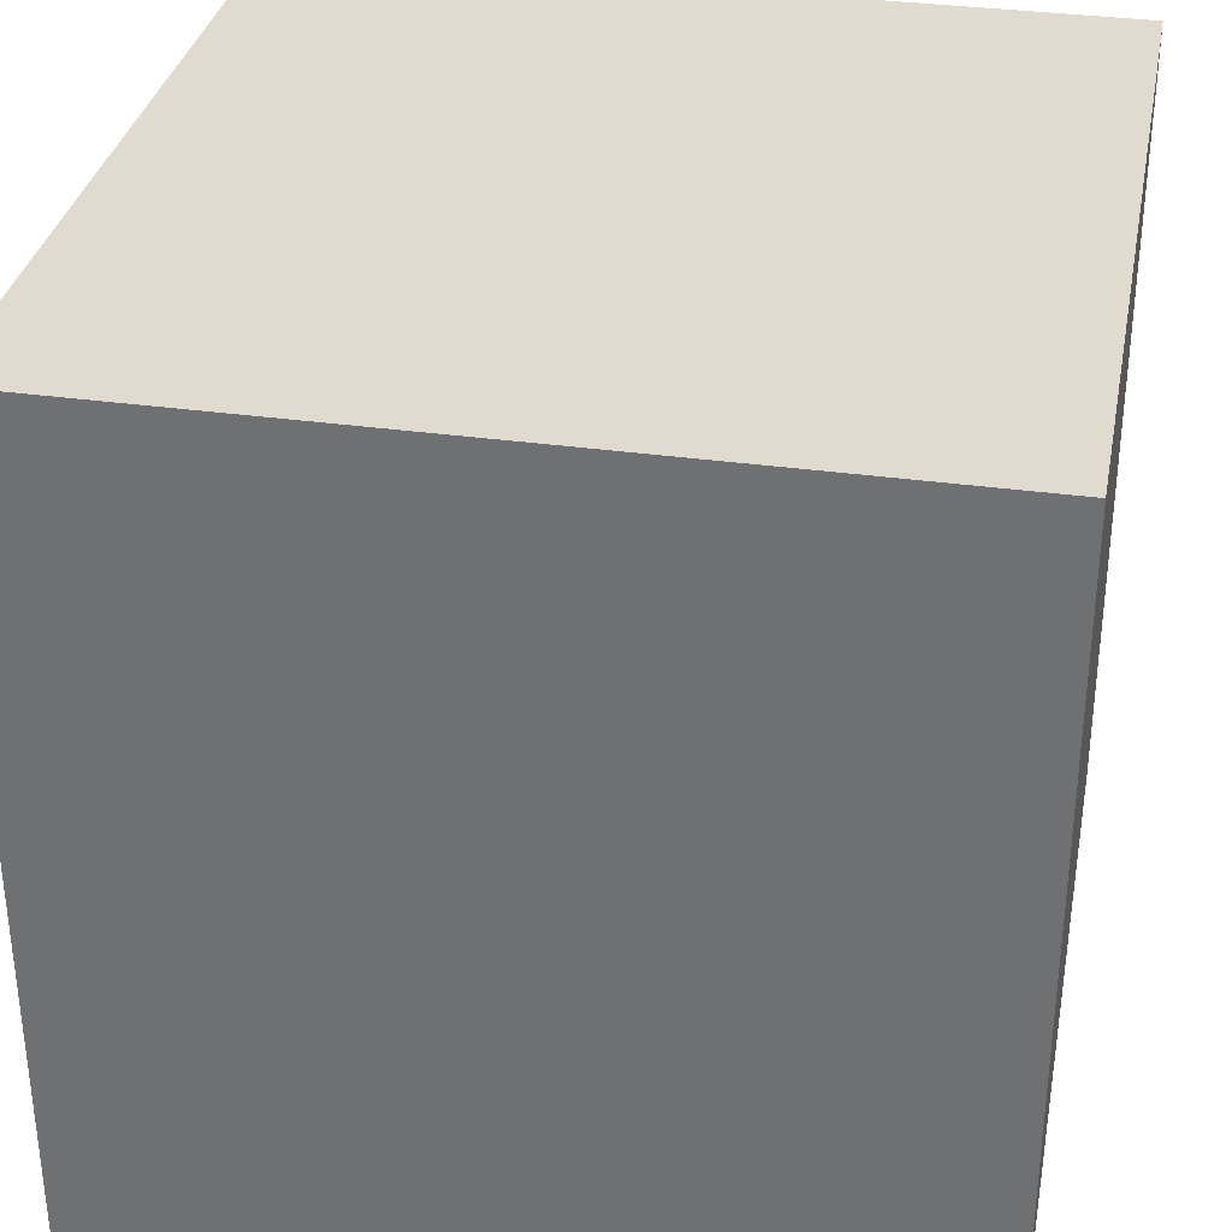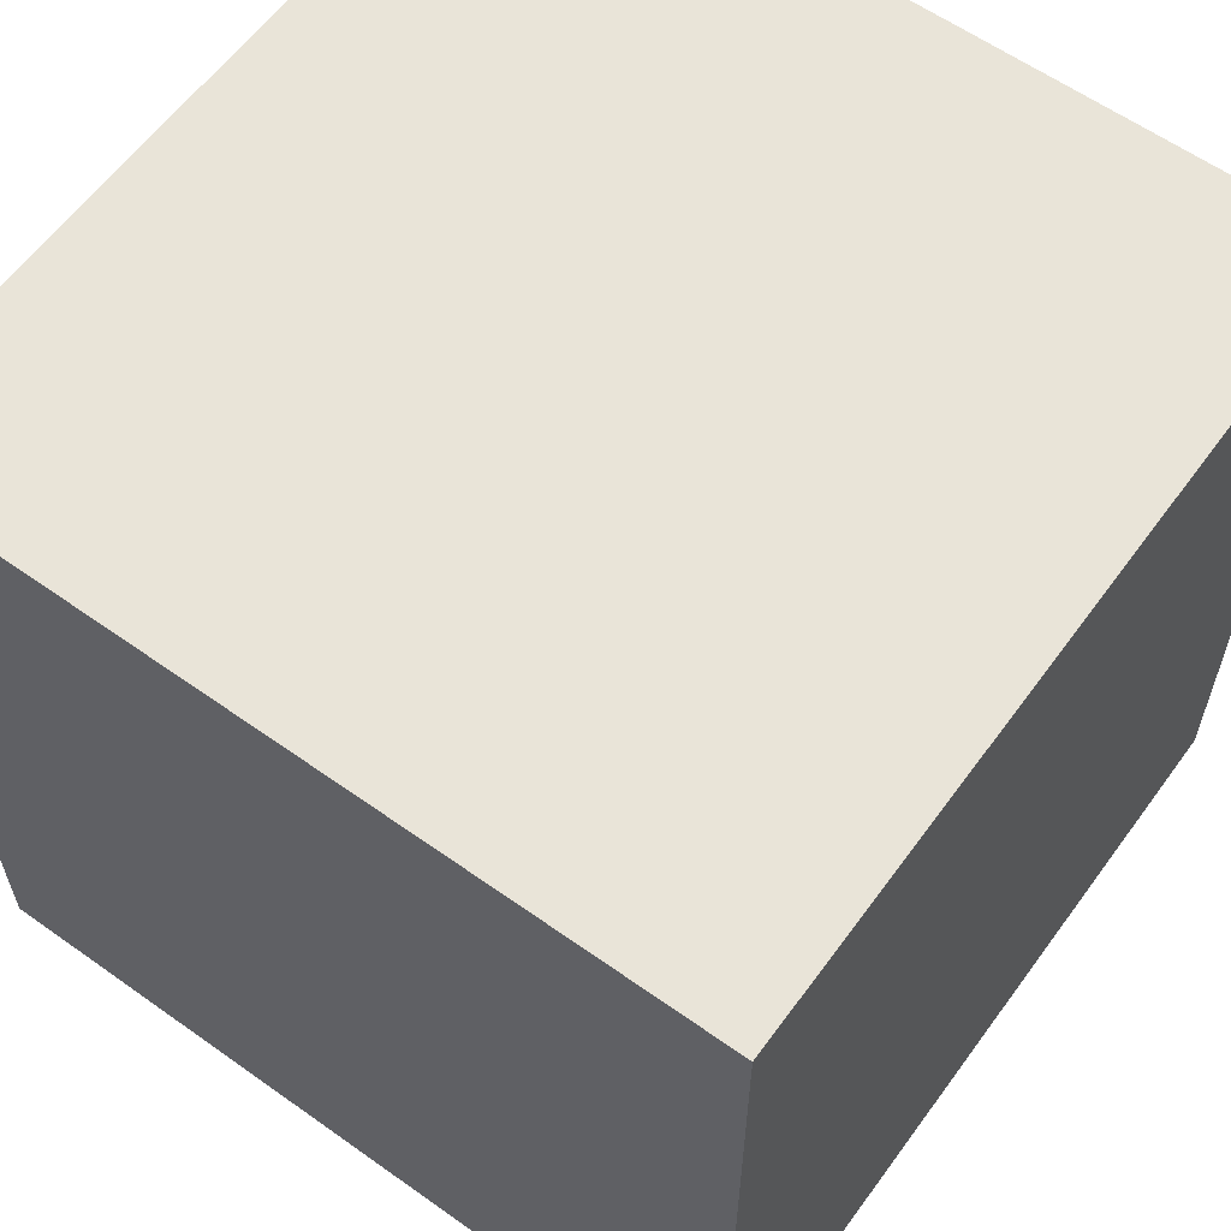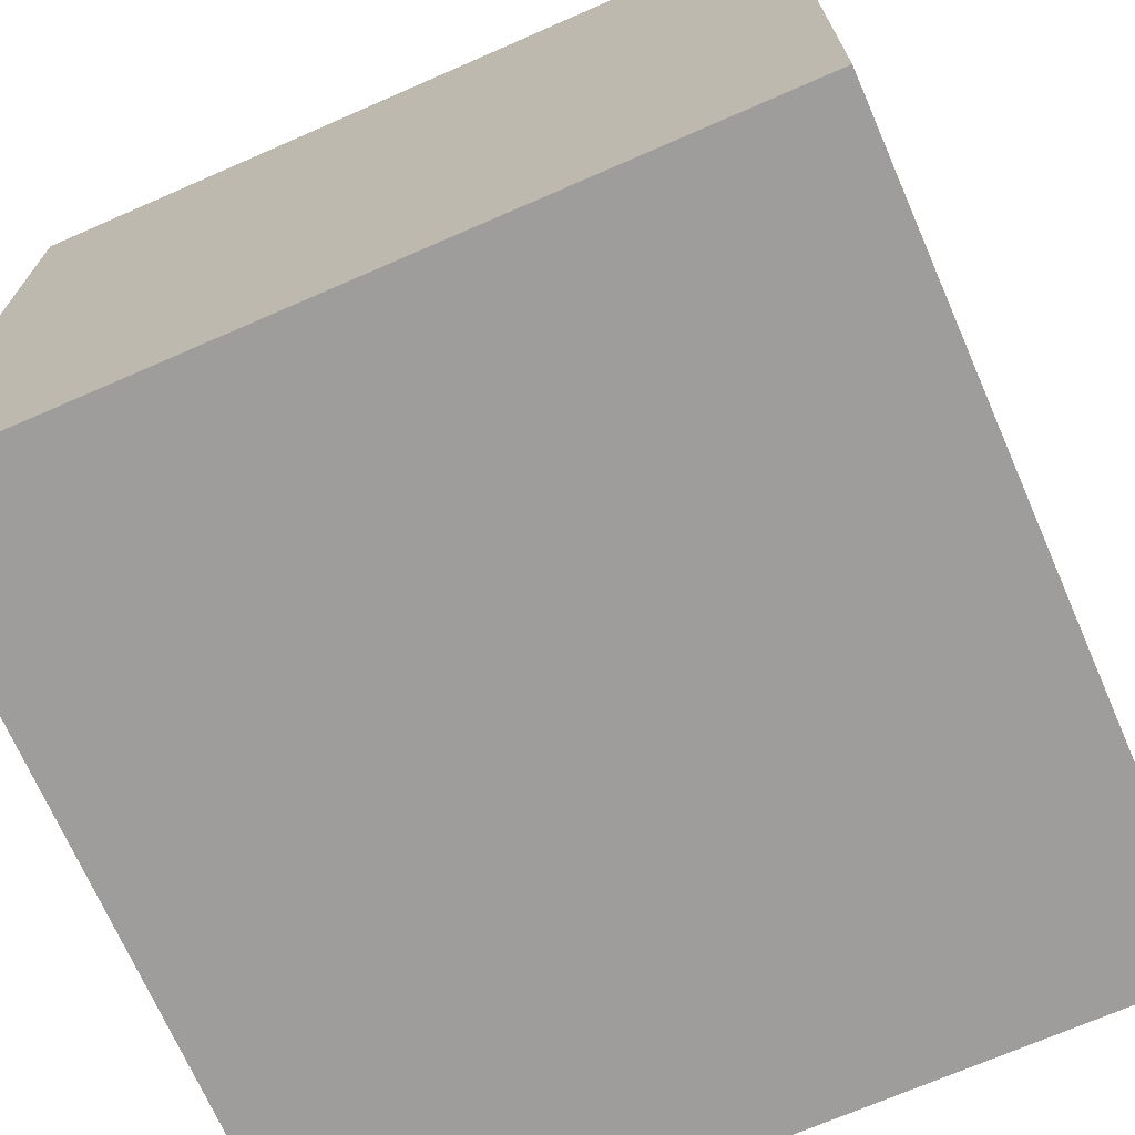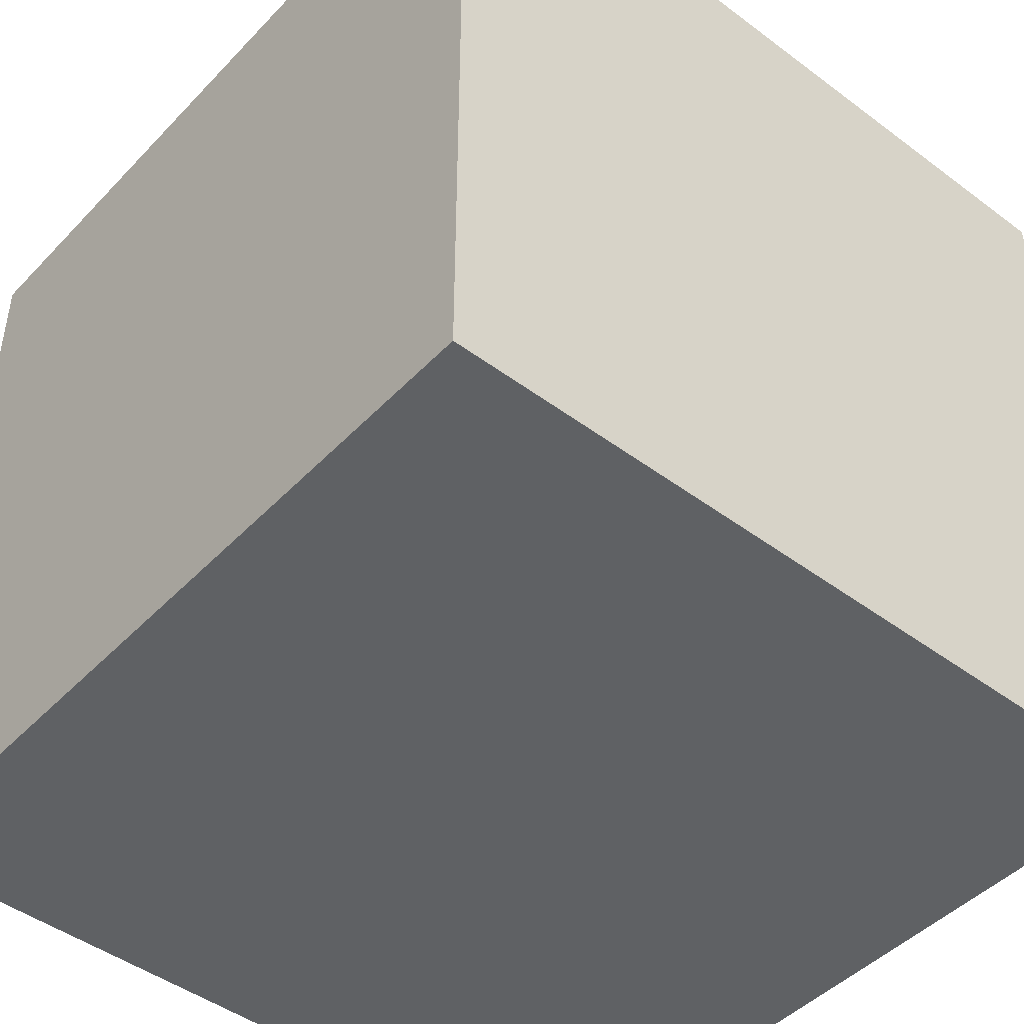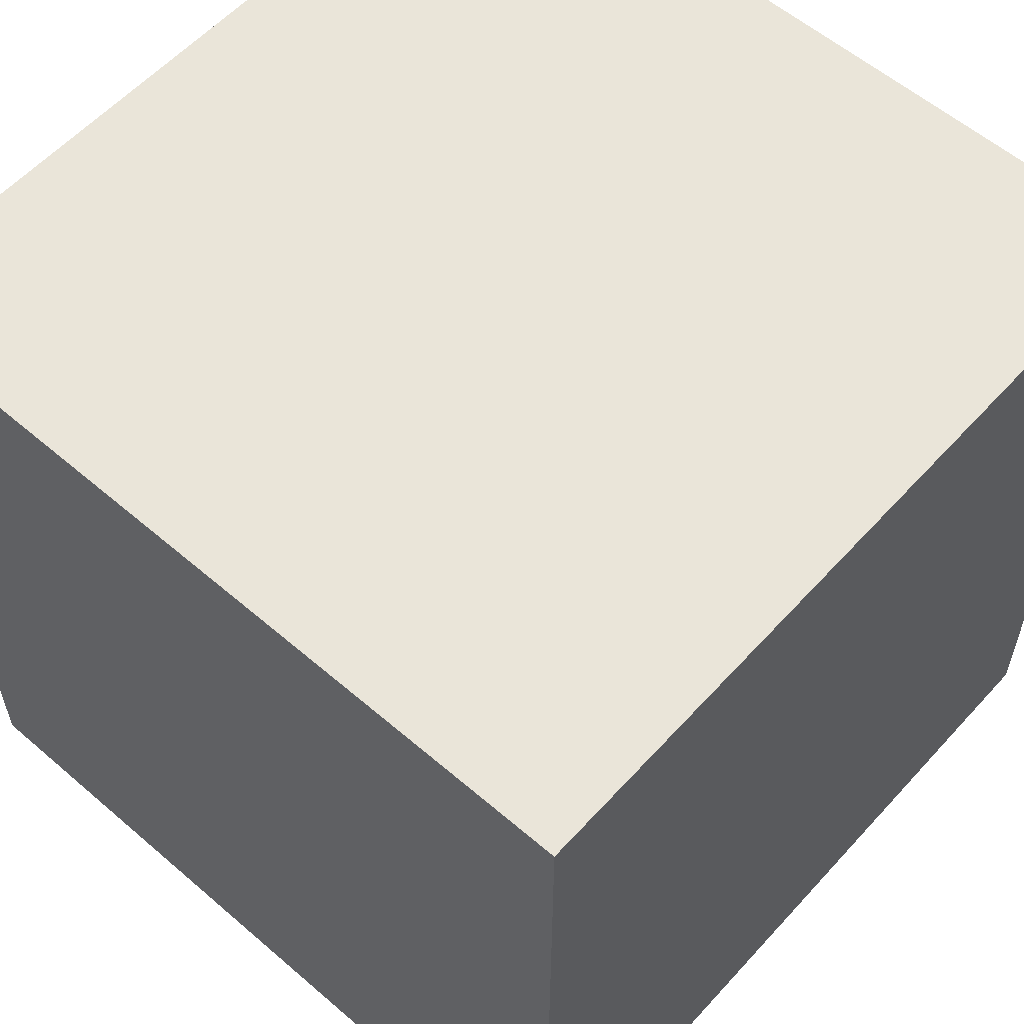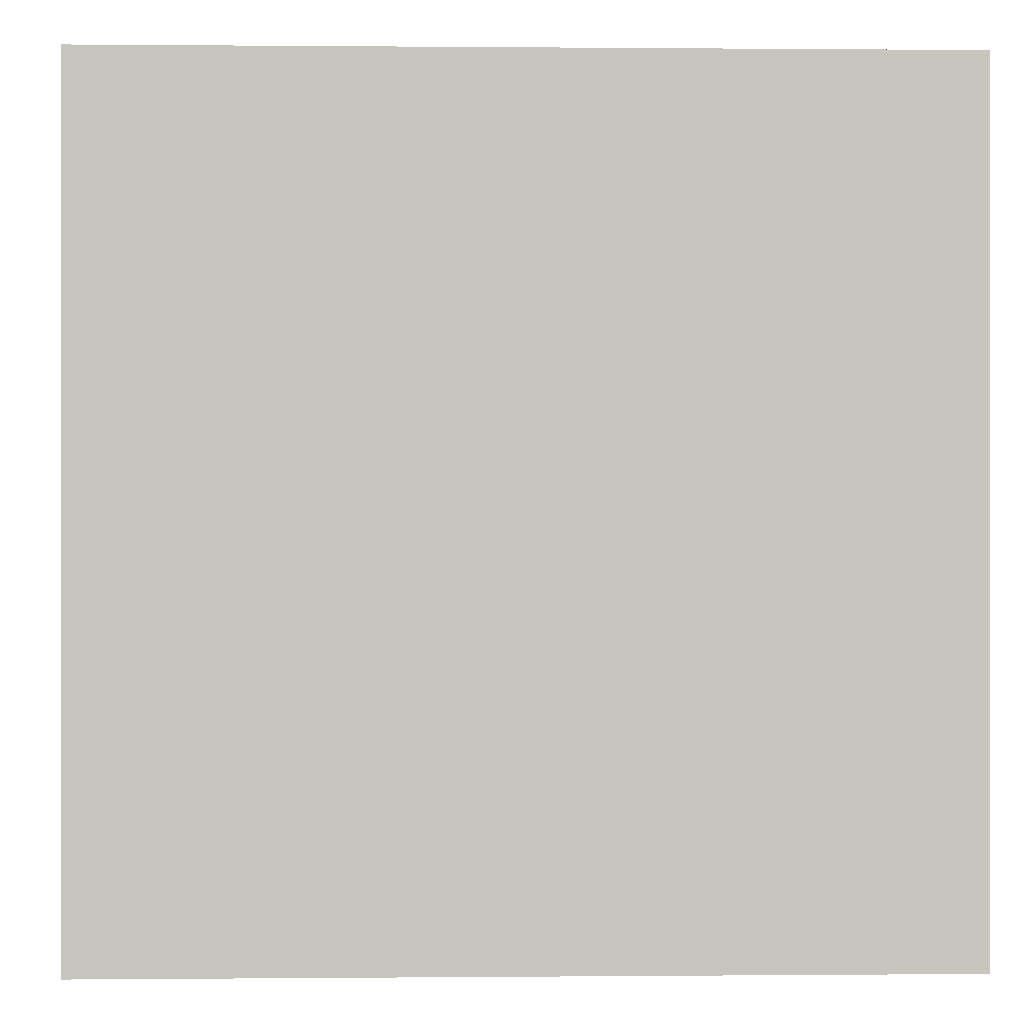
<metadata>
{"format":"obj","ext":"obj","renderer":"f3d","projection":"perspective","resolution":1024,"background":"white","views":[{"elev":33.4,"azim":10.8,"up":"+Y"},{"elev":60.4,"azim":-144.0,"up":"+Y"},{"elev":-70.7,"azim":-66.4,"up":"+Y"},{"elev":-46.1,"azim":49.5,"up":"+Z"},{"elev":57.8,"azim":-138.3,"up":"+Z"},{"elev":0.0,"azim":178.0,"up":"+Y"}]}
</metadata>
<code>
o Cube
v -8.729 -2.859 10.49
v -8.729 -2.859 -7.294
v 9.053 -2.859 -7.294
v 9.053 -2.859 10.49
v -8.729 14.92 10.49
v -8.729 14.92 -7.294
v 9.053 14.92 -7.294
v 9.053 14.92 10.49
f 2 1 5
f 2 5 6
f 6 7 3
f 6 3 2
f 7 8 4
f 7 4 3
f 1 4 8
f 1 8 5
f 1 2 3
f 1 3 4
f 8 7 6
f 8 6 5
o Diamond
v -2.838 2.223 2.166
v -1.822 0.9426 1.691
v -2.471 2.745 1.548
v -1.917 2.702 0.9903
v -2.359 2.787 1.674
v -1.73 2.772 1.201
v -2.265 2.807 1.819
v -1.574 2.806 1.443
v -2.193 2.805 1.978
v -1.454 2.803 1.708
v -2.147 2.781 2.144
v -1.376 2.762 1.985
v -2.126 2.735 2.311
v -1.342 2.686 2.263
v -2.133 2.669 2.472
v -1.354 2.577 2.531
v -2.167 2.587 2.622
v -1.411 2.439 2.78
v -2.227 2.49 2.754
v -1.511 2.278 3
v -2.311 2.383 2.863
v -1.65 2.1 3.183
v -2.414 2.271 2.946
v -1.822 1.912 3.321
v -2.534 2.156 2.998
v -2.022 1.721 3.408
v -2.666 2.044 3.019
v -2.242 1.534 3.443
v -2.804 1.938 3.007
v -2.472 1.358 3.423
v -2.944 1.844 2.963
v -2.705 1.201 3.349
v -3.079 1.764 2.888
v -2.931 1.068 3.224
v -3.205 1.702 2.785
v -3.141 0.965 3.053
v -3.318 1.66 2.659
v -3.328 0.8949 2.842
v -3.411 1.64 2.513
v -3.484 0.861 2.6
v -3.483 1.642 2.354
v -3.604 0.8644 2.335
v -3.53 1.666 2.189
v -3.682 0.905 2.059
v -3.55 1.712 2.022
v -3.716 0.9814 1.781
v -3.543 1.778 1.86
v -3.704 1.09 1.512
v -3.509 1.86 1.711
v -3.647 1.228 1.263
v -3.449 1.957 1.579
v -3.547 1.389 1.043
v -3.366 2.064 1.47
v -3.408 1.567 0.8603
v -3.262 2.176 1.387
v -3.235 1.755 0.7225
v -3.142 2.291 1.334
v -3.035 1.947 0.6347
v -3.011 2.403 1.313
v -2.816 2.134 0.6002
v -2.872 2.509 1.326
v -2.586 2.309 0.6202
v -2.733 2.603 1.37
v -2.353 2.466 0.6942
v -2.597 2.683 1.445
v -2.127 2.599 0.8191
f 12 10 74
f 10 12 14
f 10 14 16
f 10 16 18
f 10 18 20
f 10 20 22
f 10 22 24
f 10 24 26
f 10 26 28
f 10 28 30
f 10 30 32
f 10 32 34
f 10 34 36
f 10 36 38
f 10 38 40
f 10 40 42
f 10 42 44
f 10 44 46
f 10 46 48
f 10 48 50
f 10 50 52
f 10 52 54
f 10 54 56
f 10 56 58
f 10 58 60
f 10 60 62
f 10 62 64
f 10 64 66
f 10 66 68
f 10 68 70
f 10 70 72
f 10 72 74
f 11 12 74
f 11 74 73
f 12 11 13
f 12 13 14
f 14 13 15
f 14 15 16
f 16 15 17
f 16 17 18
f 18 17 19
f 18 19 20
f 20 19 21
f 20 21 22
f 22 21 23
f 22 23 24
f 24 23 25
f 24 25 26
f 26 25 27
f 26 27 28
f 28 27 29
f 28 29 30
f 30 29 31
f 30 31 32
f 32 31 33
f 32 33 34
f 34 33 35
f 34 35 36
f 36 35 37
f 36 37 38
f 38 37 39
f 38 39 40
f 40 39 41
f 40 41 42
f 42 41 43
f 42 43 44
f 44 43 45
f 44 45 46
f 46 45 47
f 46 47 48
f 48 47 49
f 48 49 50
f 50 49 51
f 50 51 52
f 52 51 53
f 52 53 54
f 54 53 55
f 54 55 56
f 56 55 57
f 56 57 58
f 58 57 59
f 58 59 60
f 60 59 61
f 60 61 62
f 62 61 63
f 62 63 64
f 64 63 65
f 64 65 66
f 66 65 67
f 66 67 68
f 68 67 69
f 68 69 70
f 70 69 71
f 70 71 72
f 72 71 73
f 72 73 74
f 9 11 73
f 11 9 13
f 13 9 15
f 15 9 17
f 17 9 19
f 19 9 21
f 21 9 23
f 23 9 25
f 25 9 27
f 27 9 29
f 29 9 31
f 31 9 33
f 33 9 35
f 35 9 37
f 37 9 39
f 39 9 41
f 41 9 43
f 43 9 45
f 45 9 47
f 47 9 49
f 49 9 51
f 51 9 53
f 53 9 55
f 55 9 57
f 57 9 59
f 59 9 61
f 61 9 63
f 63 9 65
f 65 9 67
f 67 9 69
f 69 9 71
f 71 9 73

</code>
